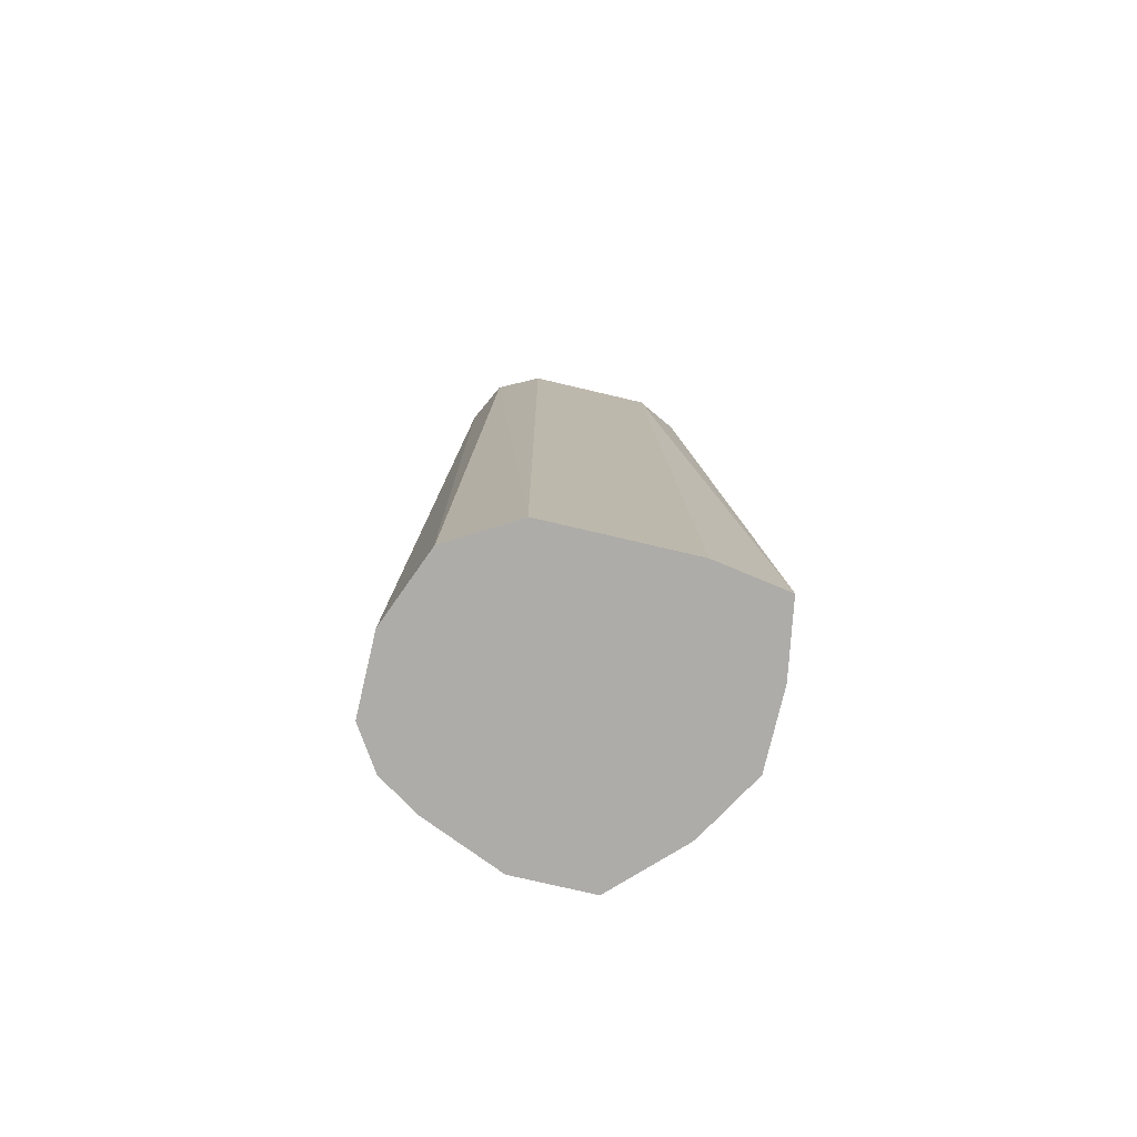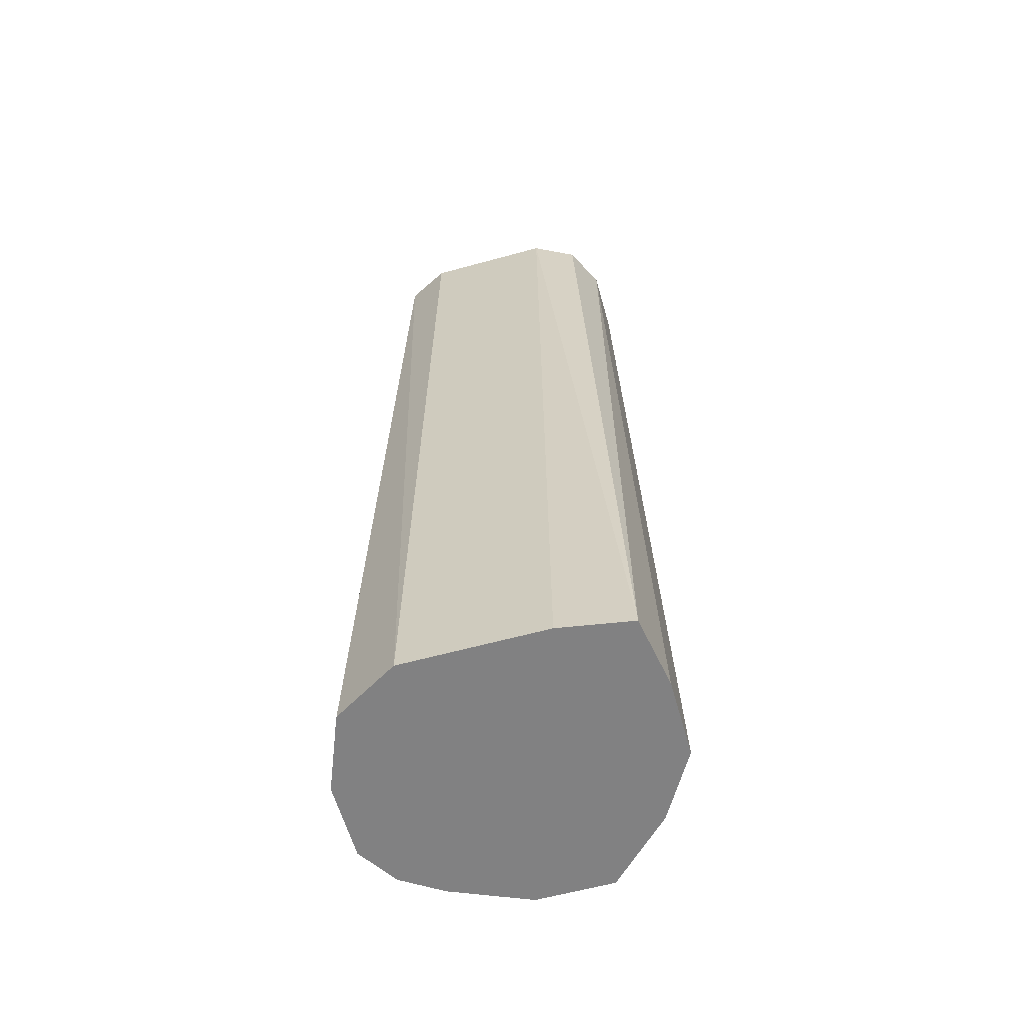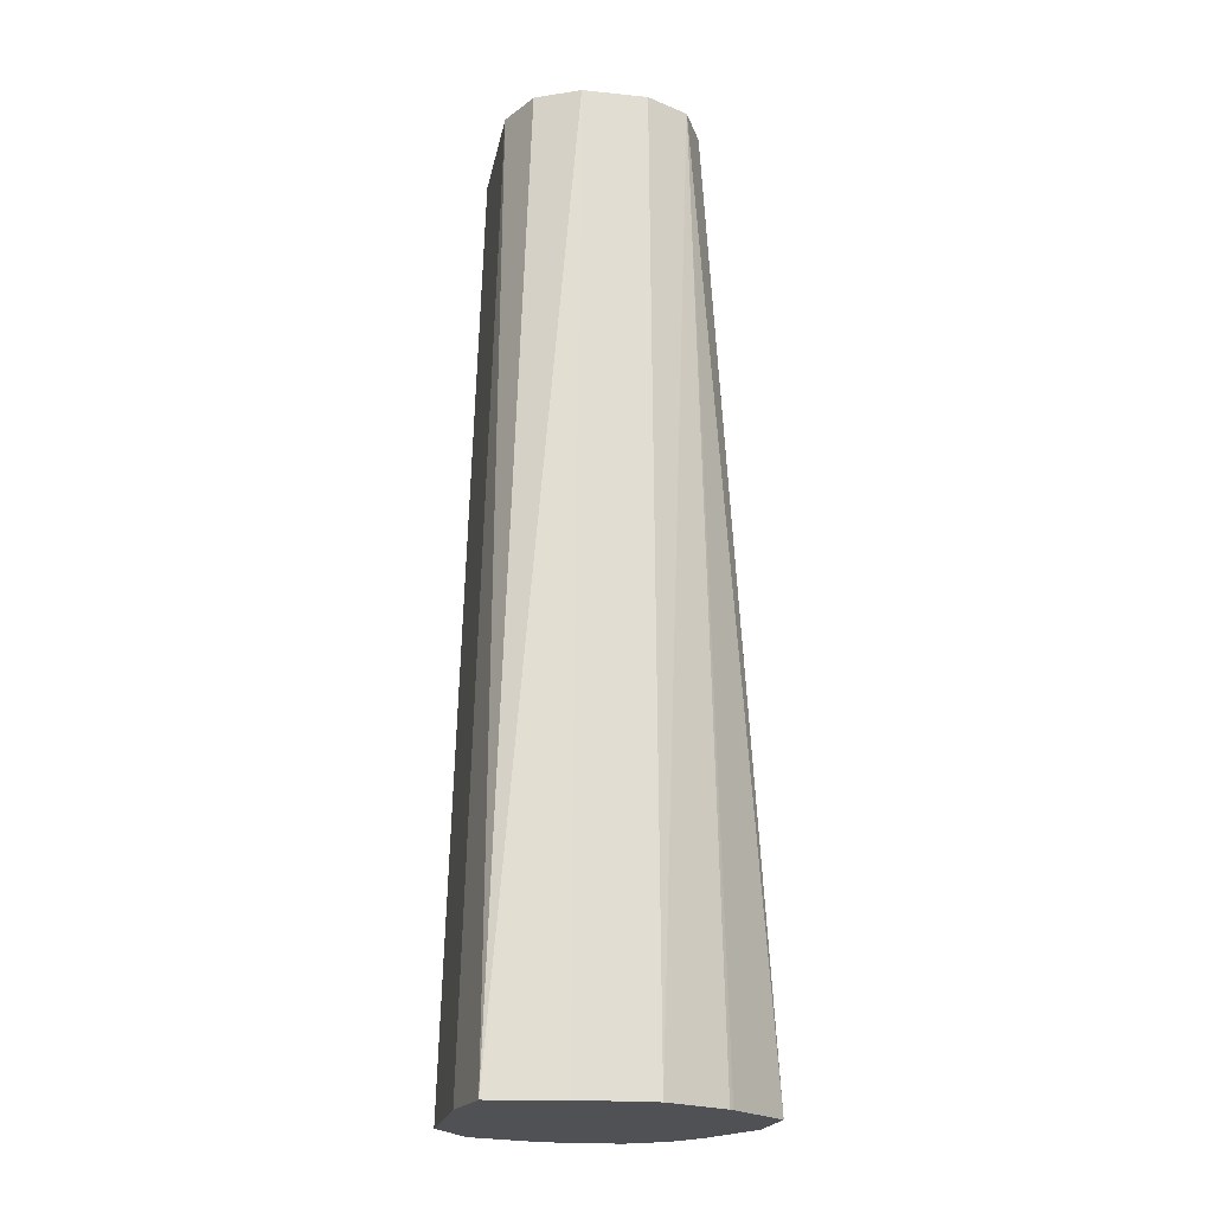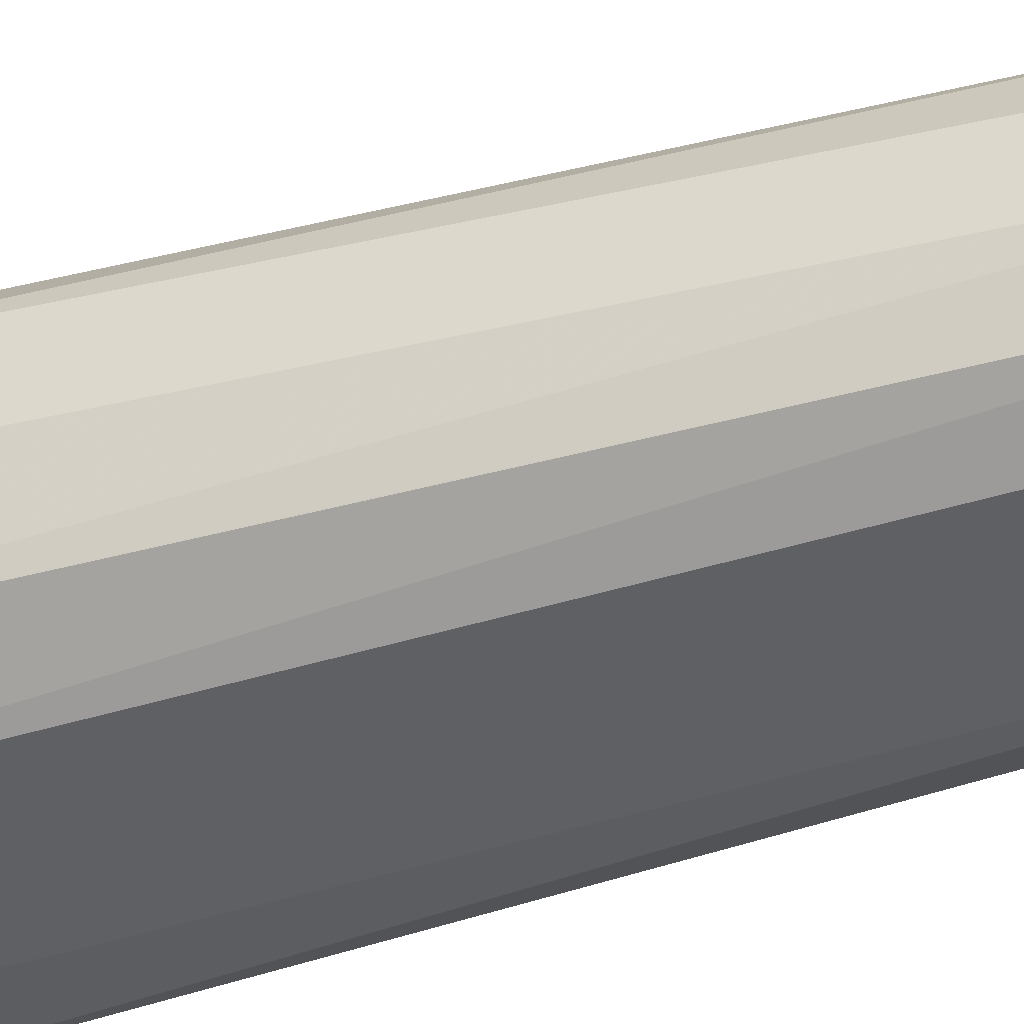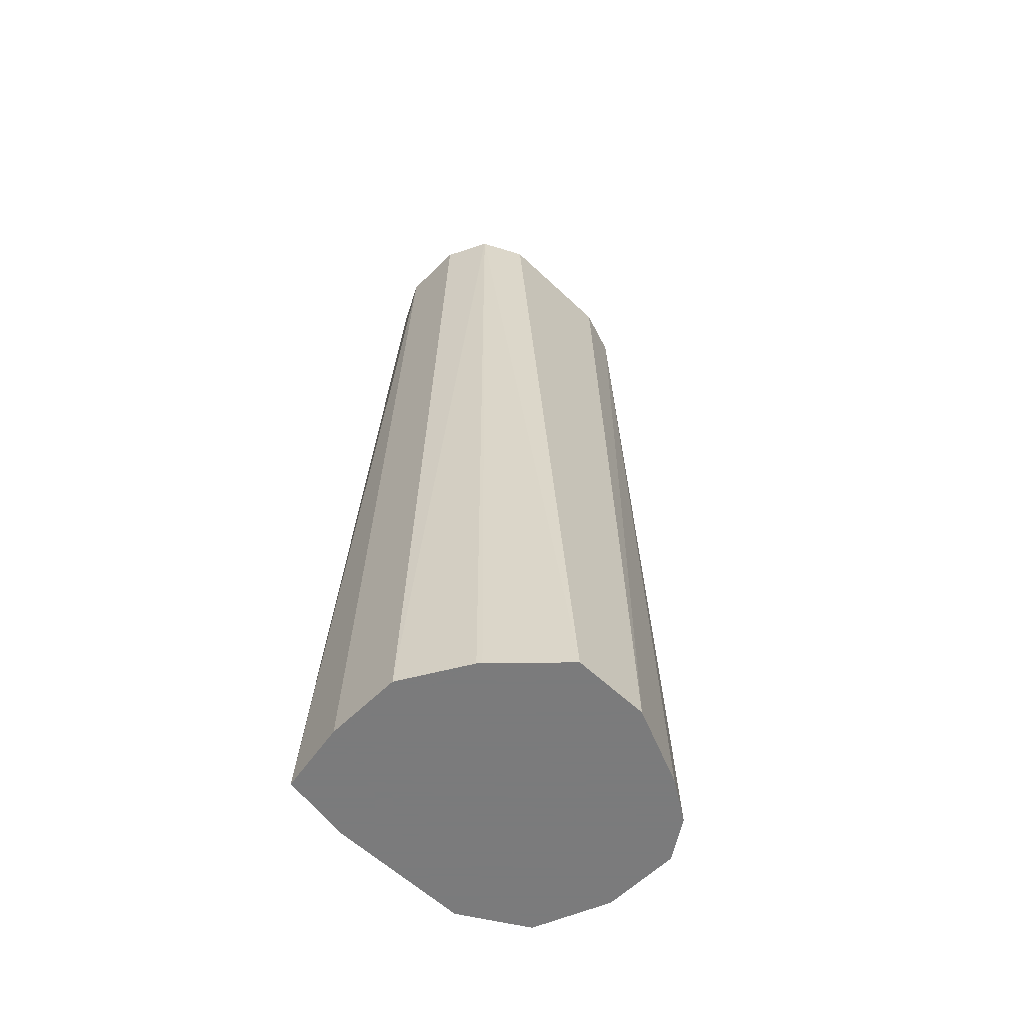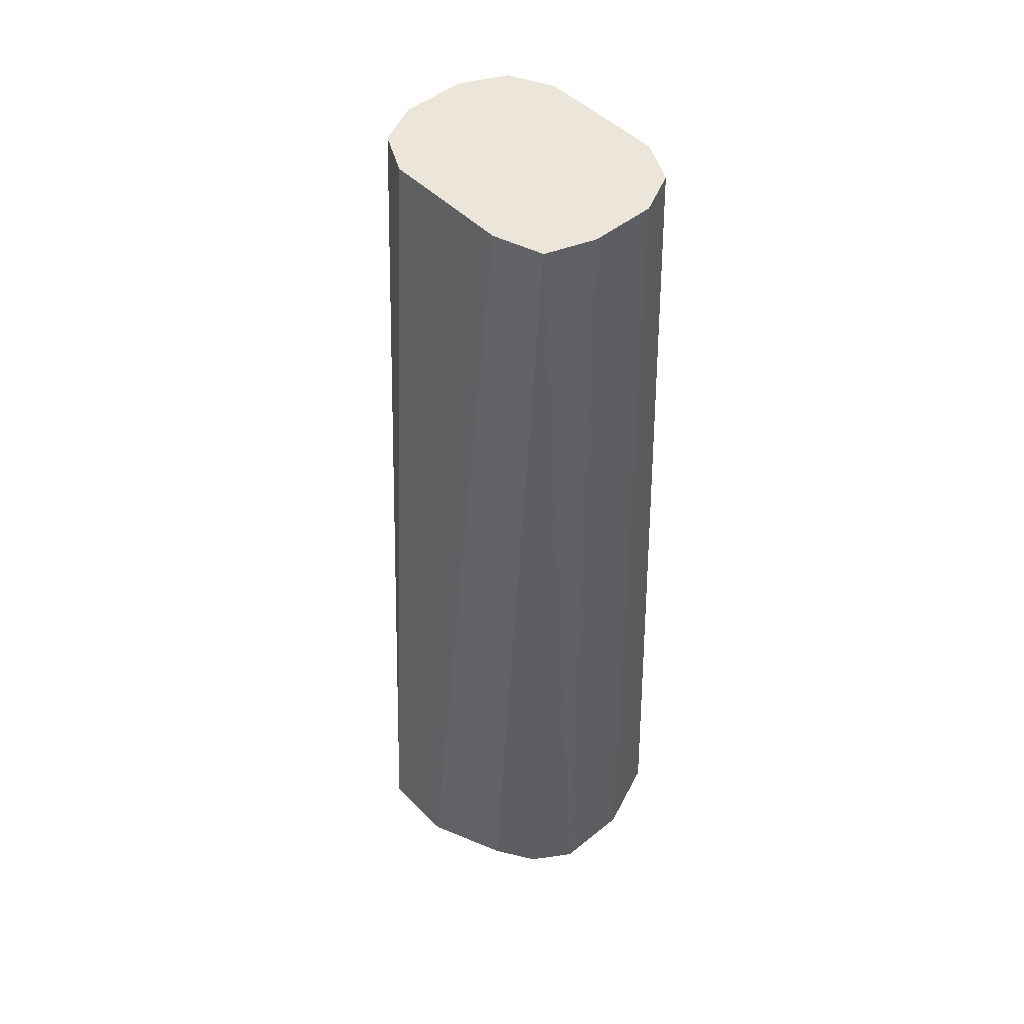
<metadata>
{"format":"obj","ext":"obj","renderer":"f3d","projection":"perspective","resolution":1024,"background":"white","views":[{"elev":-76.6,"azim":166.8,"up":"+Y"},{"elev":-60.4,"azim":-164.3,"up":"+Y"},{"elev":-19.9,"azim":-100.7,"up":"+Y"},{"elev":-44.9,"azim":107.8,"up":"+Z"},{"elev":-58.4,"azim":-44.4,"up":"+Y"},{"elev":47.9,"azim":48.0,"up":"+Y"}]}
</metadata>
<code>
v -0.04614 0.344 0.09078
v -0.04269 0.344 0.07024
v -0.04614 0.344 0.1129
v -0.03764 0.6209 0.09412
v -0.02215 0.344 0.0668
v -0.03137 0.6209 0.08157
v -0.01913 0.6209 0.07545
v -0.01882 0.6209 0.0753
v -0.03516 0.344 0.1316
v -0.03137 0.6209 0.1255
v -0.03147 0.6209 0.1253
v -0.03764 0.6209 0.1129
v 0.01882 0.344 0.0668
v 0.01882 0.6209 0.0753
v -0.03415 0.344 0.1327
v -0.01882 0.6209 0.1318
v -0.01716 0.344 0.1497
v 0.03744 0.344 0.07778
v 0.03116 0.6209 0.08146
v 0.03137 0.6209 0.08157
v 0.01882 0.6209 0.1318
v 0.005158 0.344 0.1497
v 0.03764 0.344 0.07819
v 0.03764 0.6209 0.09412
v 0.03286 0.6209 0.127
v 0.02732 0.344 0.1403
v 0.04614 0.344 0.09929
v 0.03764 0.6209 0.1129
v 0.03875 0.344 0.1329
v 0.04614 0.344 0.1214
f 10 15 17
f 9 15 10
f 5 14 13
f 4 24 20
f 5 8 14
f 4 8 7
f 4 14 8
f 4 19 14
f 4 20 19
f 10 17 16
f 4 7 6
f 13 14 19
f 21 22 25
f 13 20 18
f 16 17 22
f 16 22 21
f 18 20 23
f 20 24 23
f 22 26 25
f 23 24 27
f 24 28 30
f 24 30 27
f 25 26 29
f 25 29 30
f 4 28 24
f 13 19 20
f 4 25 28
f 25 30 28
f 4 16 21
f 4 21 25
f 1 2 5
f 1 5 13
f 1 13 18
f 1 18 23
f 1 23 27
f 1 30 29
f 1 29 26
f 1 26 22
f 1 22 17
f 1 17 15
f 1 15 9
f 1 9 3
f 1 27 30
f 1 12 4
f 4 10 16
f 1 3 12
f 4 11 10
f 4 12 11
f 3 10 11
f 3 9 10
f 3 11 12
f 2 8 5
f 2 7 8
f 2 6 7
f 2 4 6
f 1 4 2

</code>
